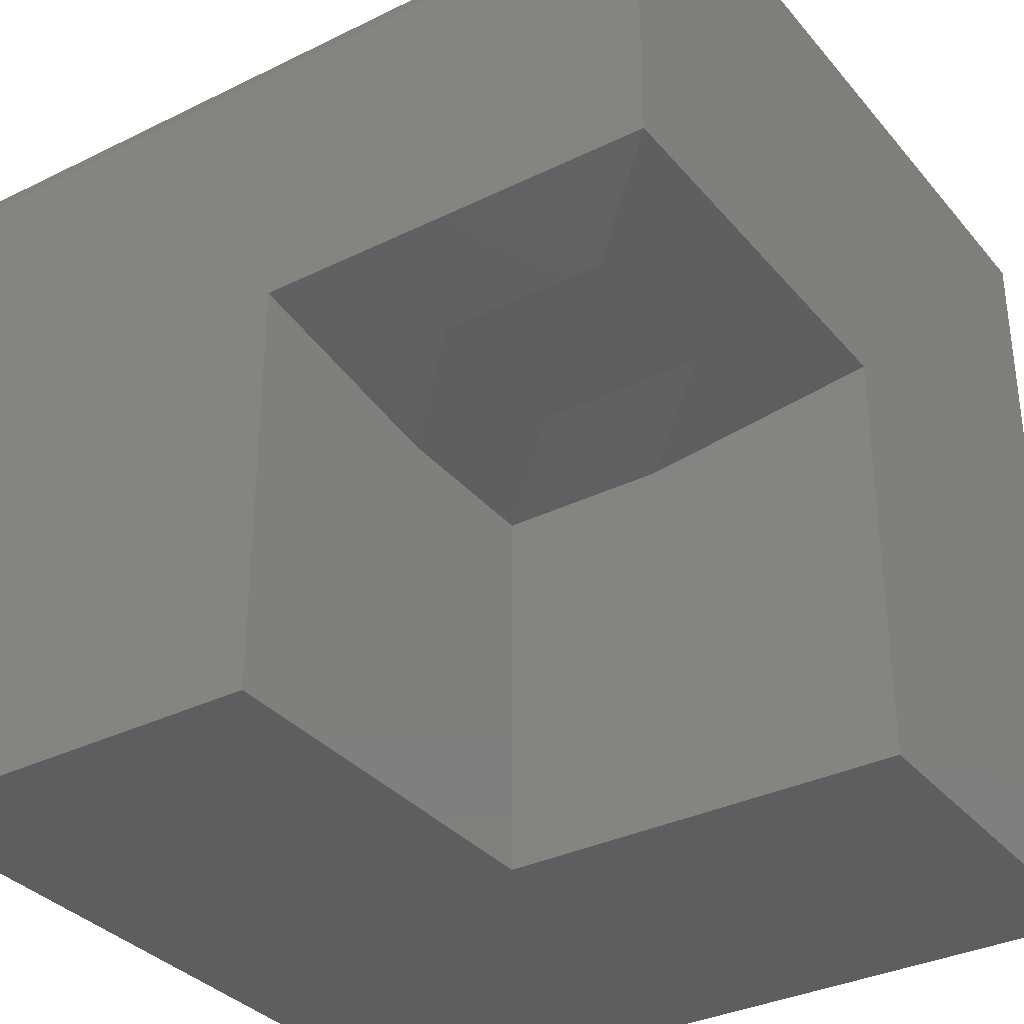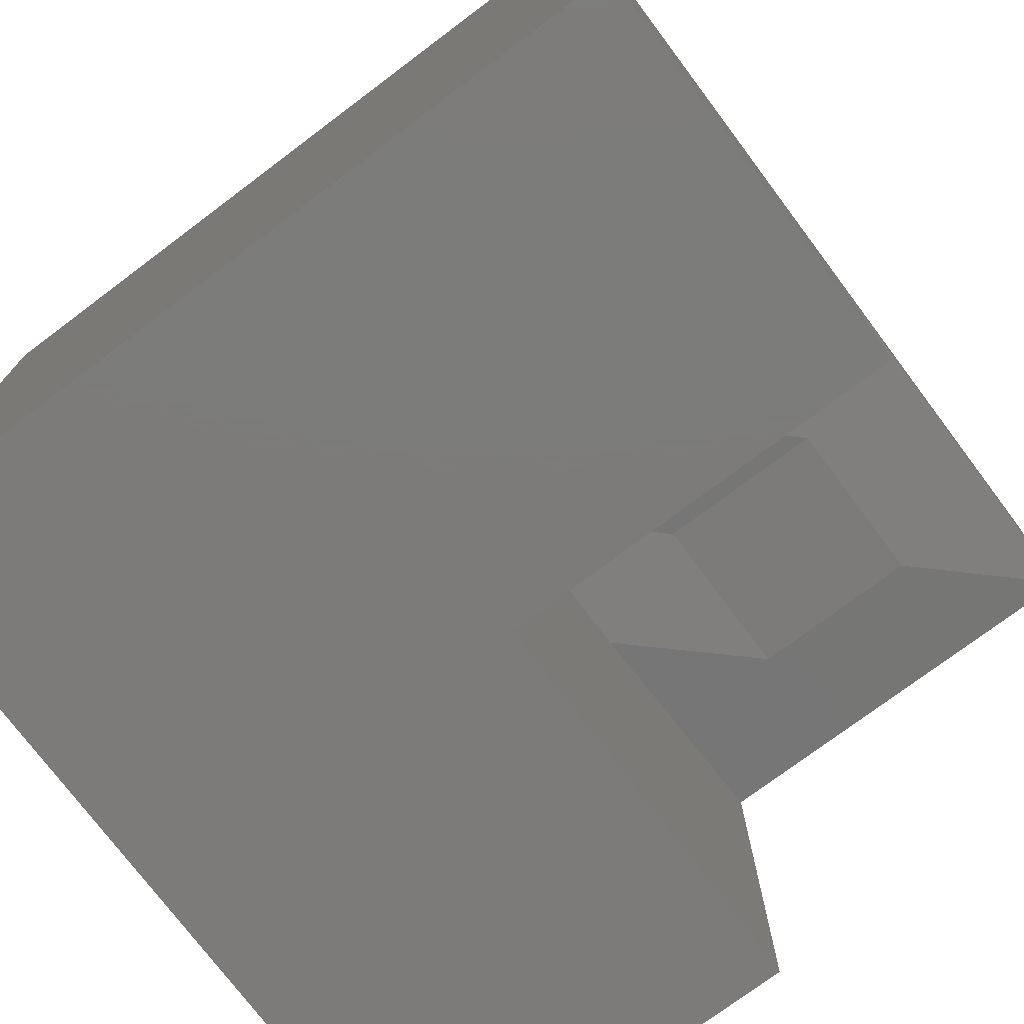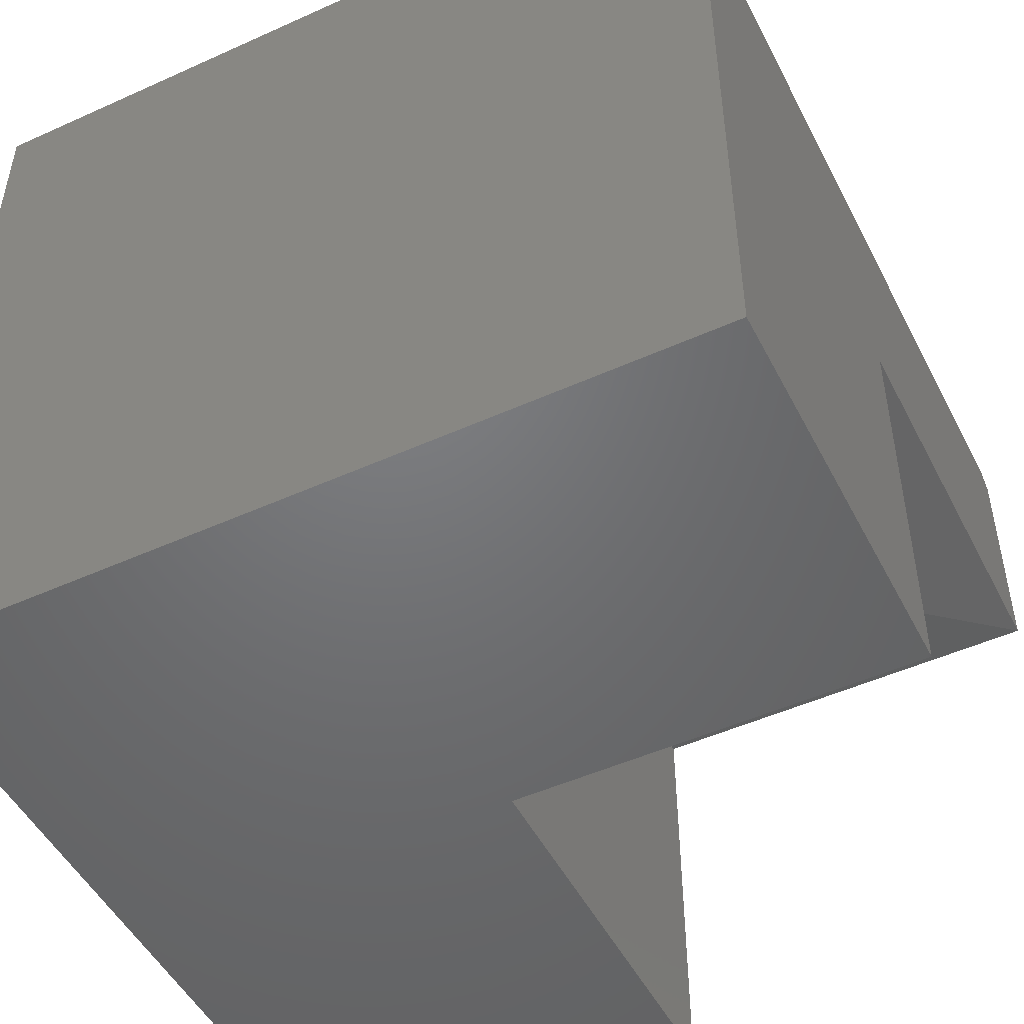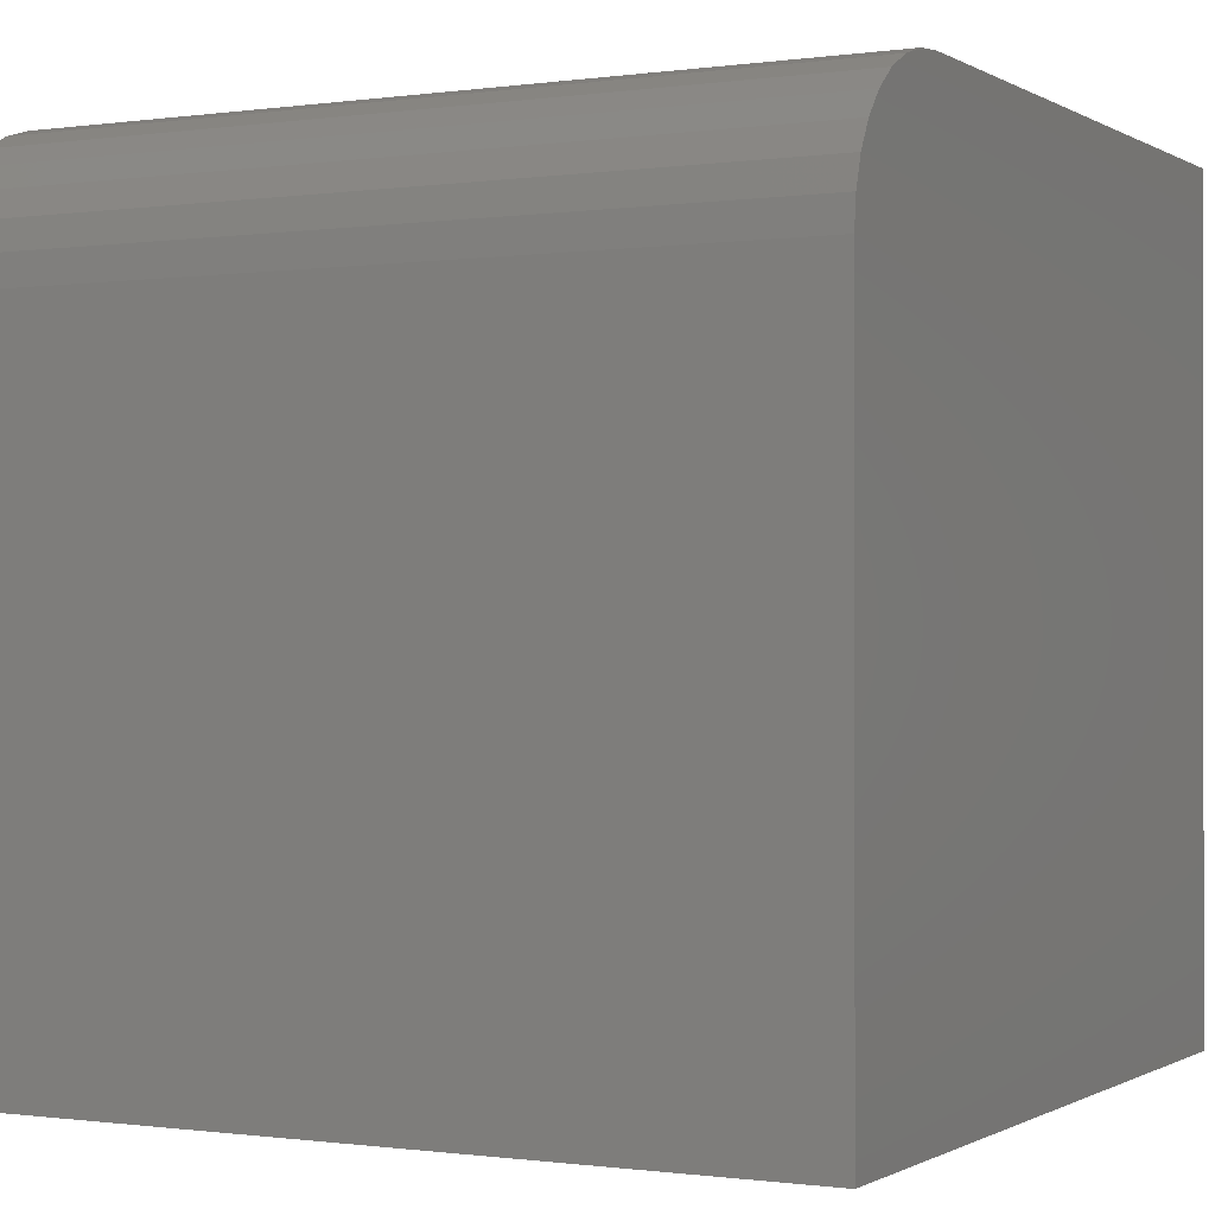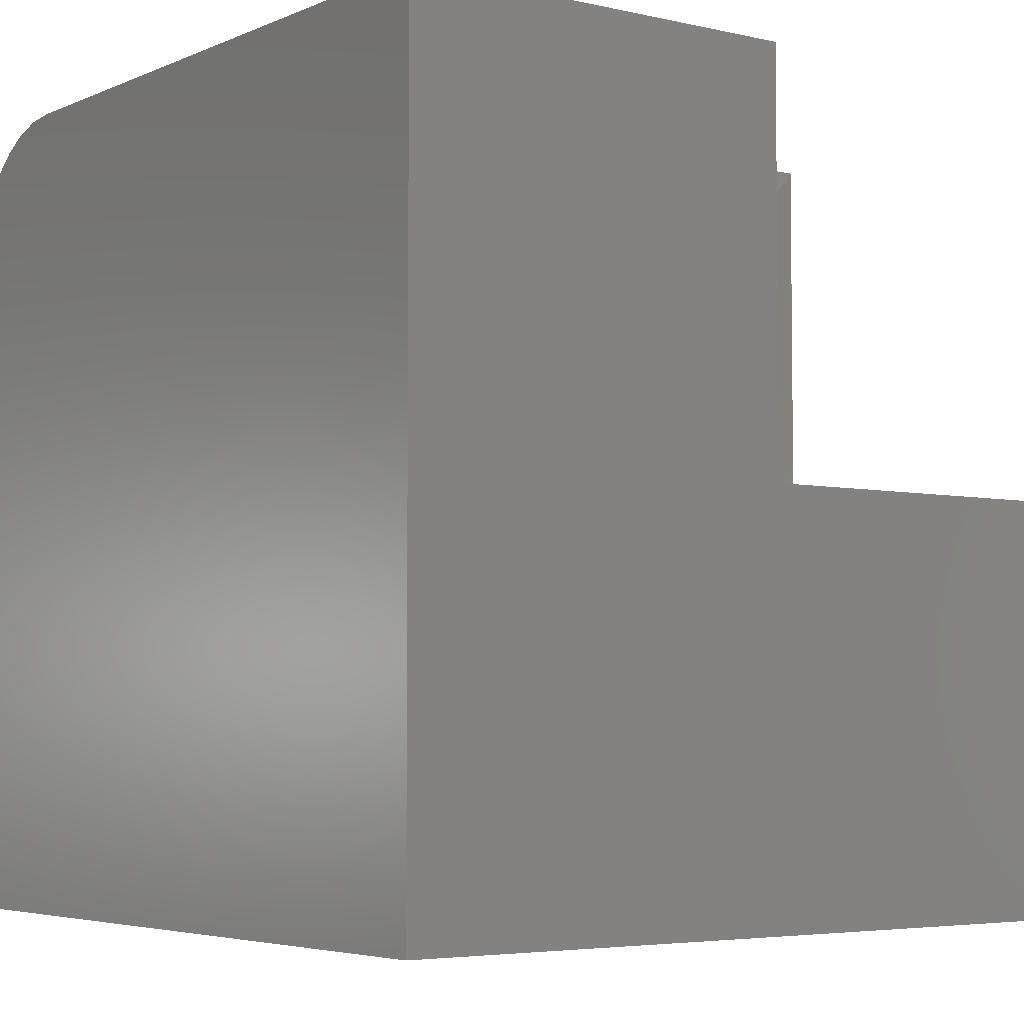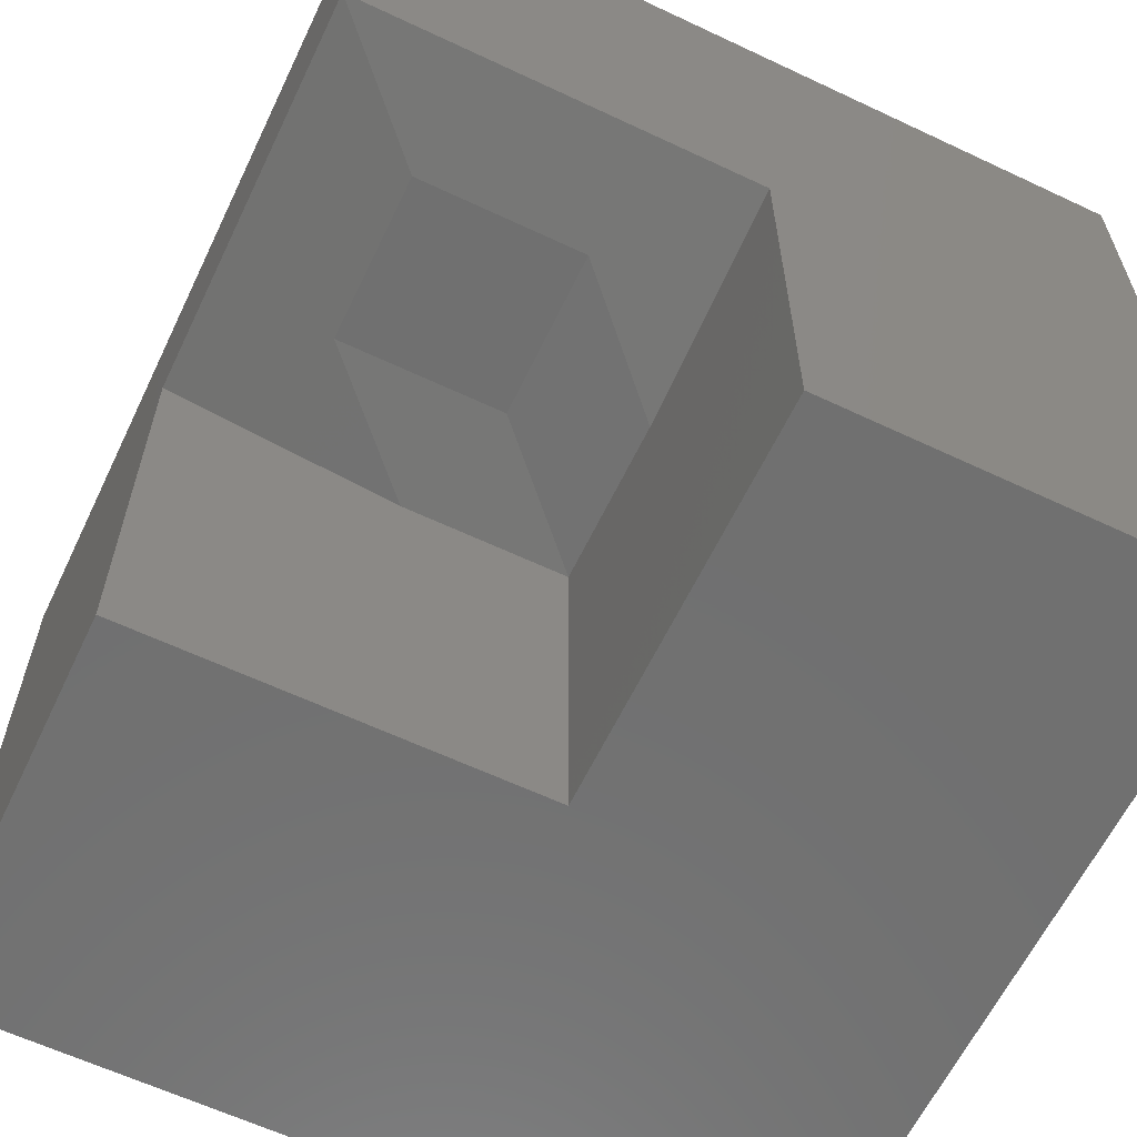
<metadata>
{"format":"stl","ext":"stl","renderer":"f3d","projection":"perspective","resolution":1024,"background":"white","views":[{"elev":-33.9,"azim":33.7,"up":"+Y"},{"elev":-75.0,"azim":-53.1,"up":"+Y"},{"elev":-49.6,"azim":-63.5,"up":"+Y"},{"elev":-0.5,"azim":-152.3,"up":"+Z"},{"elev":-4.6,"azim":-36.5,"up":"+Z"},{"elev":-62.0,"azim":64.4,"up":"+Y"}]}
</metadata>
<code>
# stl→obj: 36 verts, 68 faces
v 0.0625 -0.375 0.2969
v 0.2188 -0.375 0.2969
v 0.0625 -0.375 0.4531
v 0.2188 -0.375 0.4531
v -0.04688 -0.3906 0.1875
v -0.04688 -0.75 0.1875
v 0.1094 -0.3906 0.1875
v 0.3281 -0.75 0.1875
v 0.3281 -0.3594 0.1875
v -0.04688 -0.75 0.5625
v -0.04688 -0.3906 0.3438
v -0.04688 -0.3594 0.5625
v 0.3281 -0.3594 0.5625
v -0.4219 -0.75 0.5625
v -0.4219 -0.75 -0.1875
v 0.3281 -0.75 -0.1875
v -0.4219 -0.1406 0.5625
v 0.3281 -0.1406 0.5625
v 0.3281 7.546e-17 0.4219
v 0.3281 -0.002702 0.4493
v 0.3281 4.163e-17 -0.1875
v 0.3281 -0.0107 0.4757
v 0.3281 -0.0237 0.5
v 0.3281 -0.04119 0.5213
v 0.3281 -0.0625 0.5388
v 0.3281 -0.08681 0.5518
v 0.3281 -0.1132 0.5598
v -0.4219 -0.1132 0.5598
v -0.4219 -0.08681 0.5518
v -0.4219 -0.0625 0.5388
v -0.4219 -0.04119 0.5213
v -0.4219 -0.0237 0.5
v -0.4219 -0.0107 0.4757
v -0.4219 -0.002702 0.4493
v -0.4219 3.383e-17 0.4219
v -0.4219 0 -0.1875
f 1 2 3
f 3 2 4
f 5 6 7
f 7 6 8
f 7 8 9
f 6 5 10
f 10 5 11
f 10 11 12
f 11 3 12
f 12 3 4
f 12 4 13
f 7 9 2
f 2 9 13
f 2 13 4
f 7 2 5
f 5 2 1
f 11 5 3
f 3 5 1
f 10 14 6
f 6 14 15
f 6 15 8
f 8 15 16
f 14 10 17
f 17 10 12
f 17 12 18
f 18 12 13
f 19 20 21
f 18 13 9
f 18 9 21
f 18 21 20
f 18 20 22
f 18 22 23
f 18 23 24
f 18 24 25
f 18 25 26
f 18 26 27
f 21 9 16
f 16 9 8
f 17 28 29
f 17 29 30
f 17 30 31
f 17 31 32
f 17 32 33
f 17 33 34
f 17 34 35
f 17 35 36
f 17 36 15
f 17 15 14
f 36 21 15
f 15 21 16
f 36 35 21
f 21 35 19
f 19 35 20
f 20 35 34
f 20 34 22
f 22 34 33
f 22 33 23
f 23 33 32
f 23 32 24
f 24 32 31
f 24 31 25
f 25 31 30
f 25 30 26
f 26 30 29
f 26 29 27
f 27 29 28
f 27 28 18
f 18 28 17

</code>
